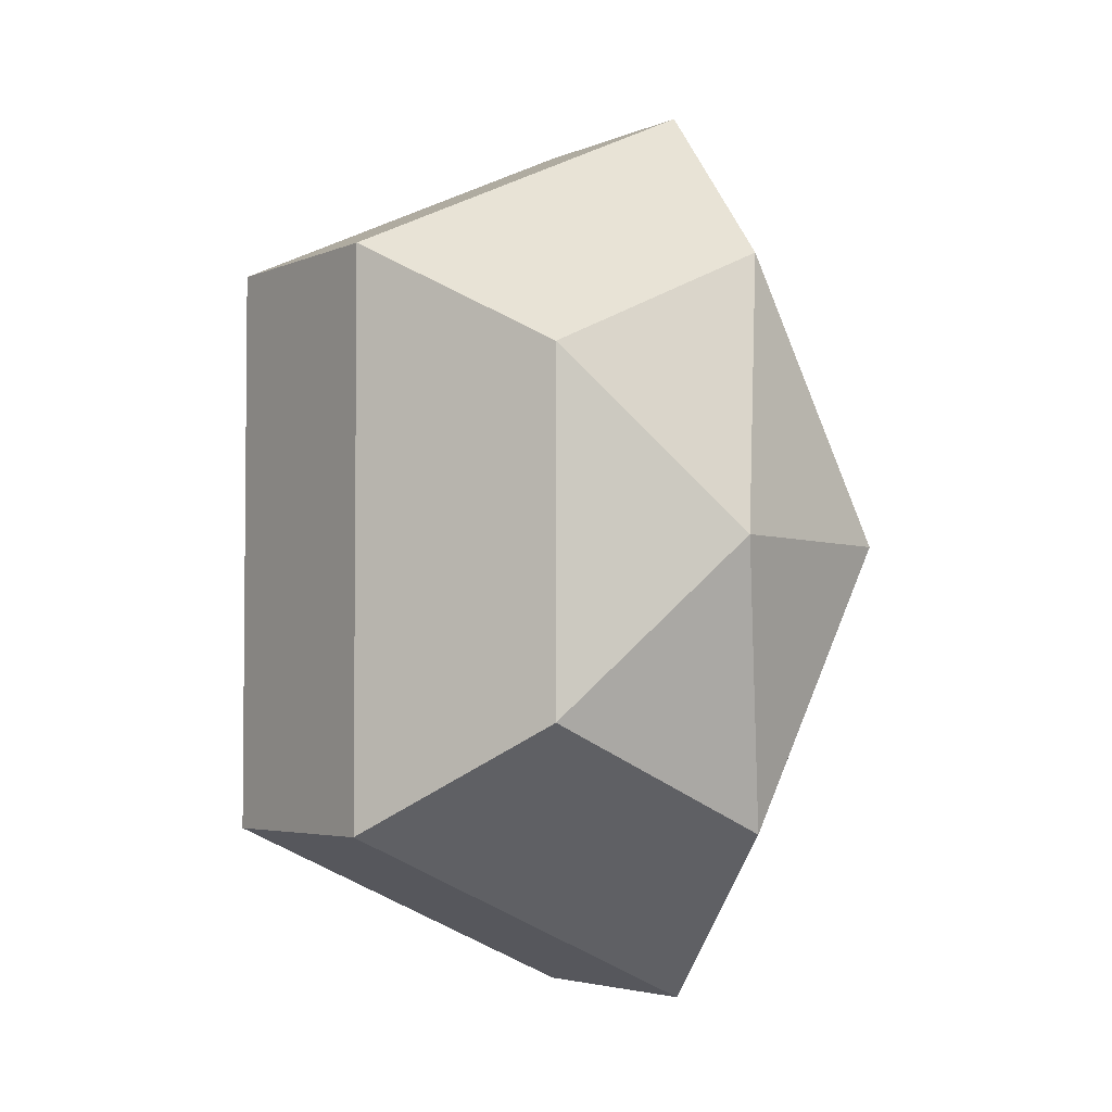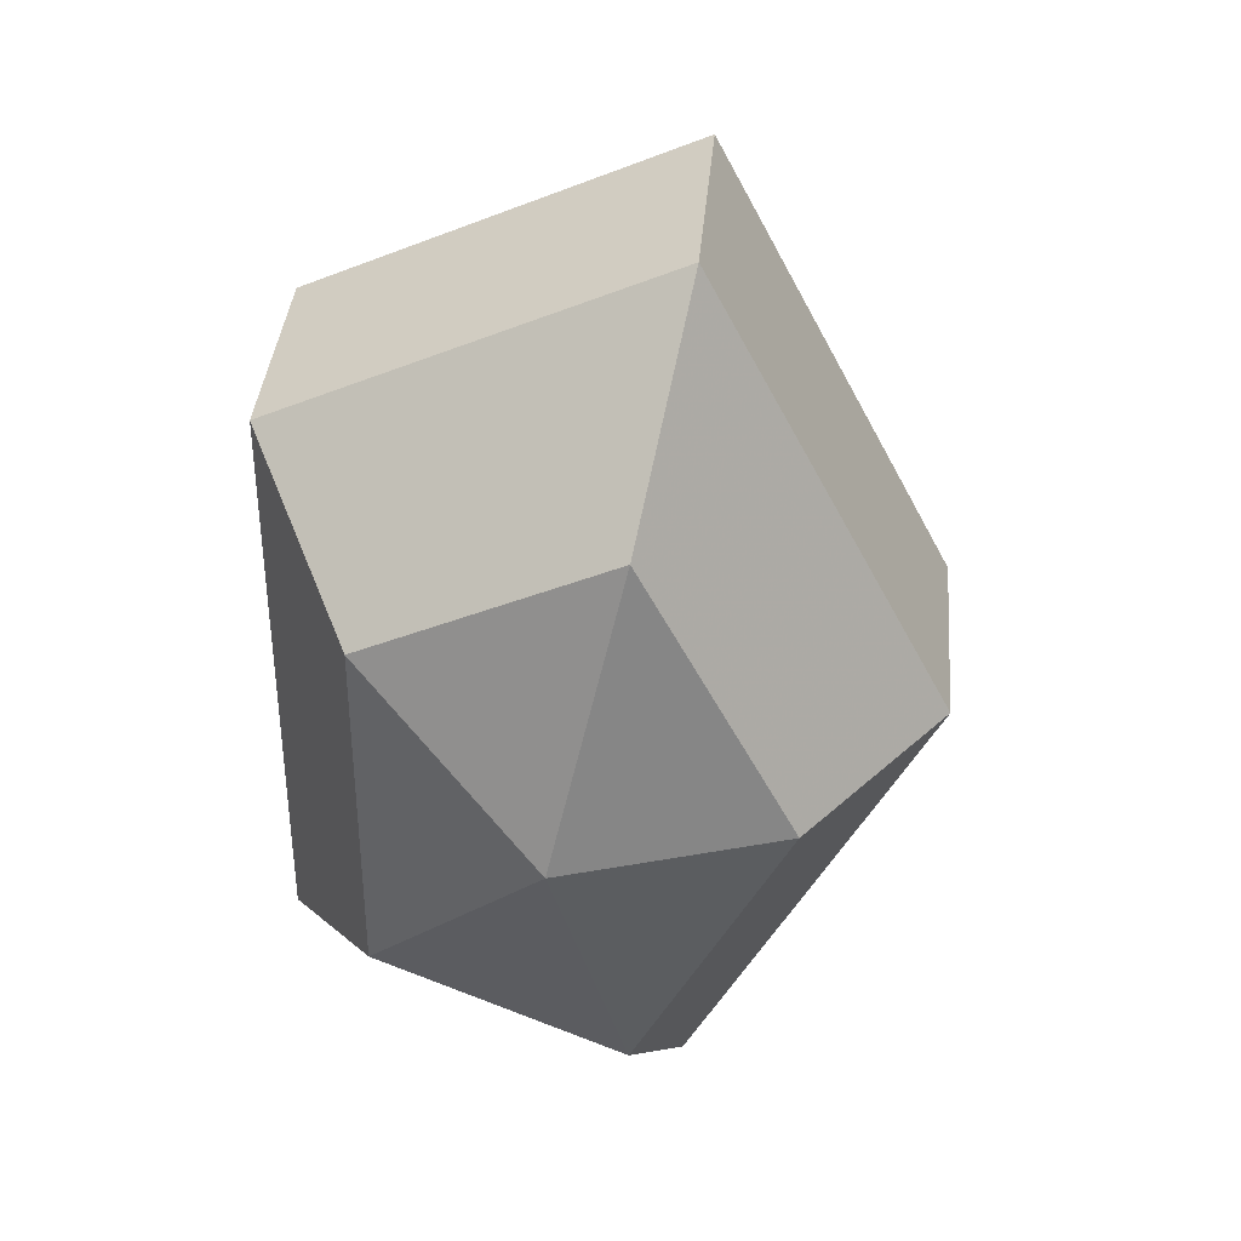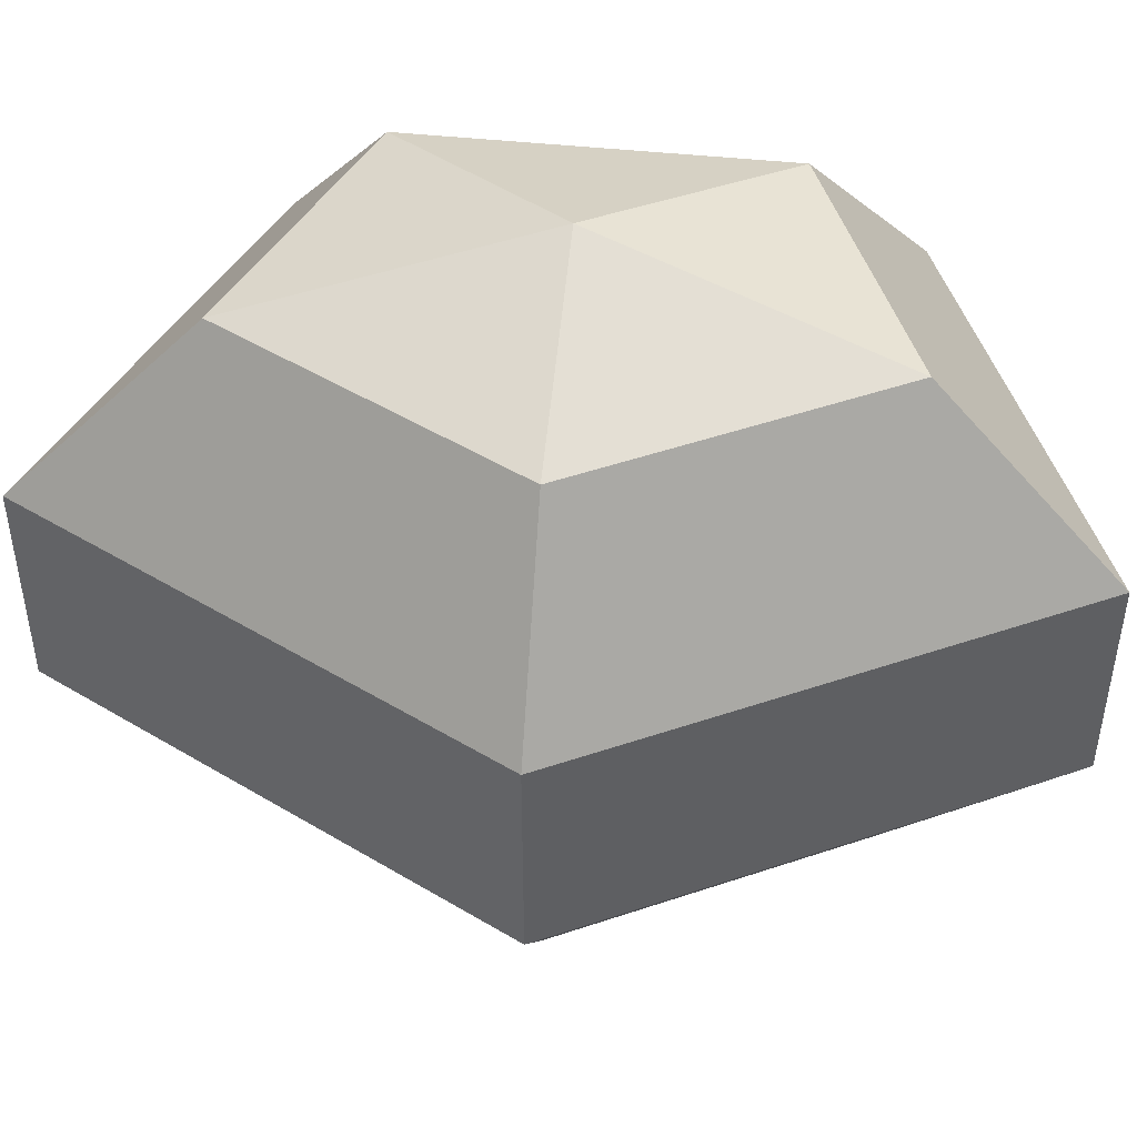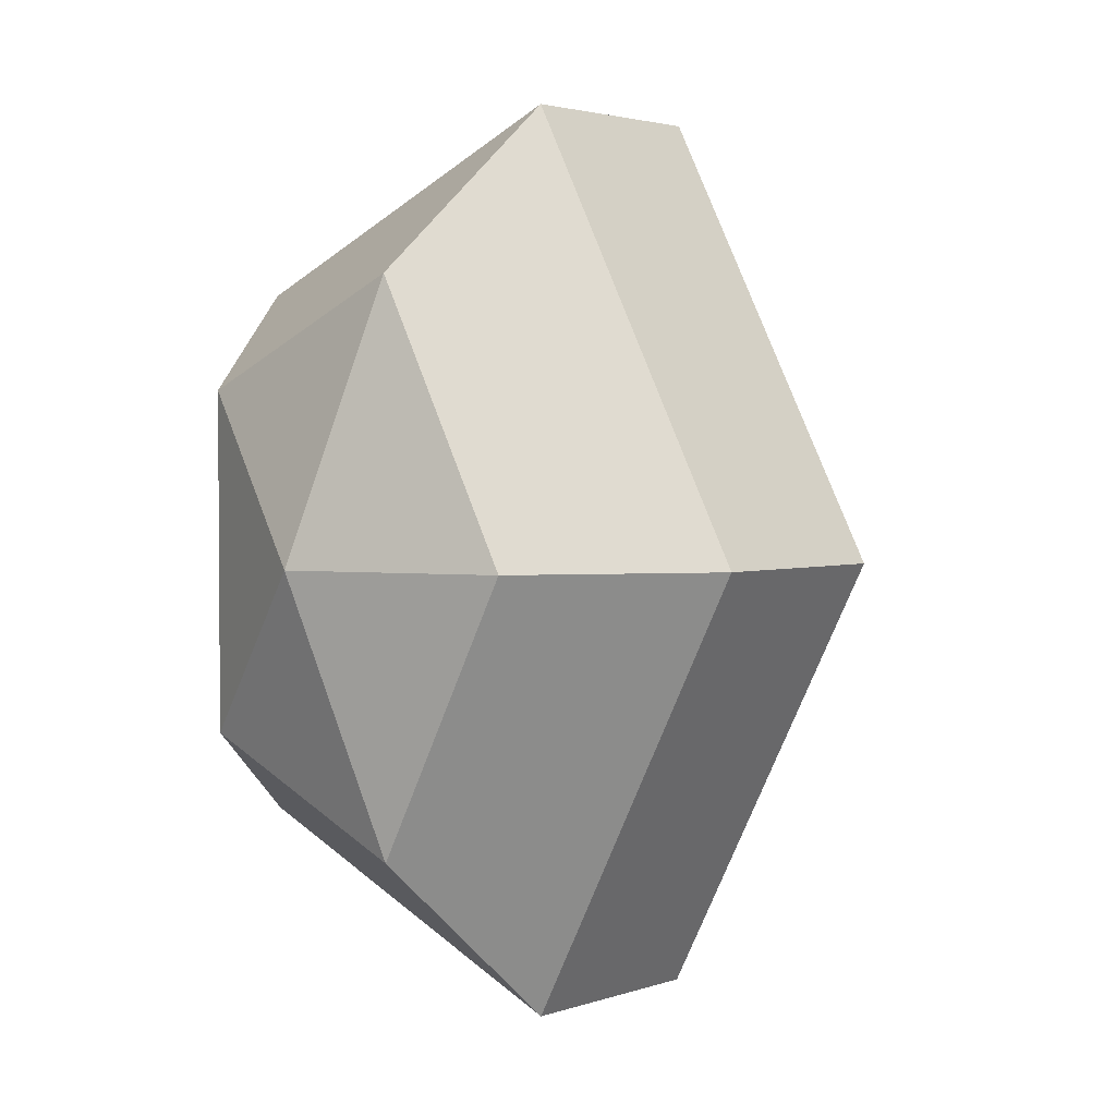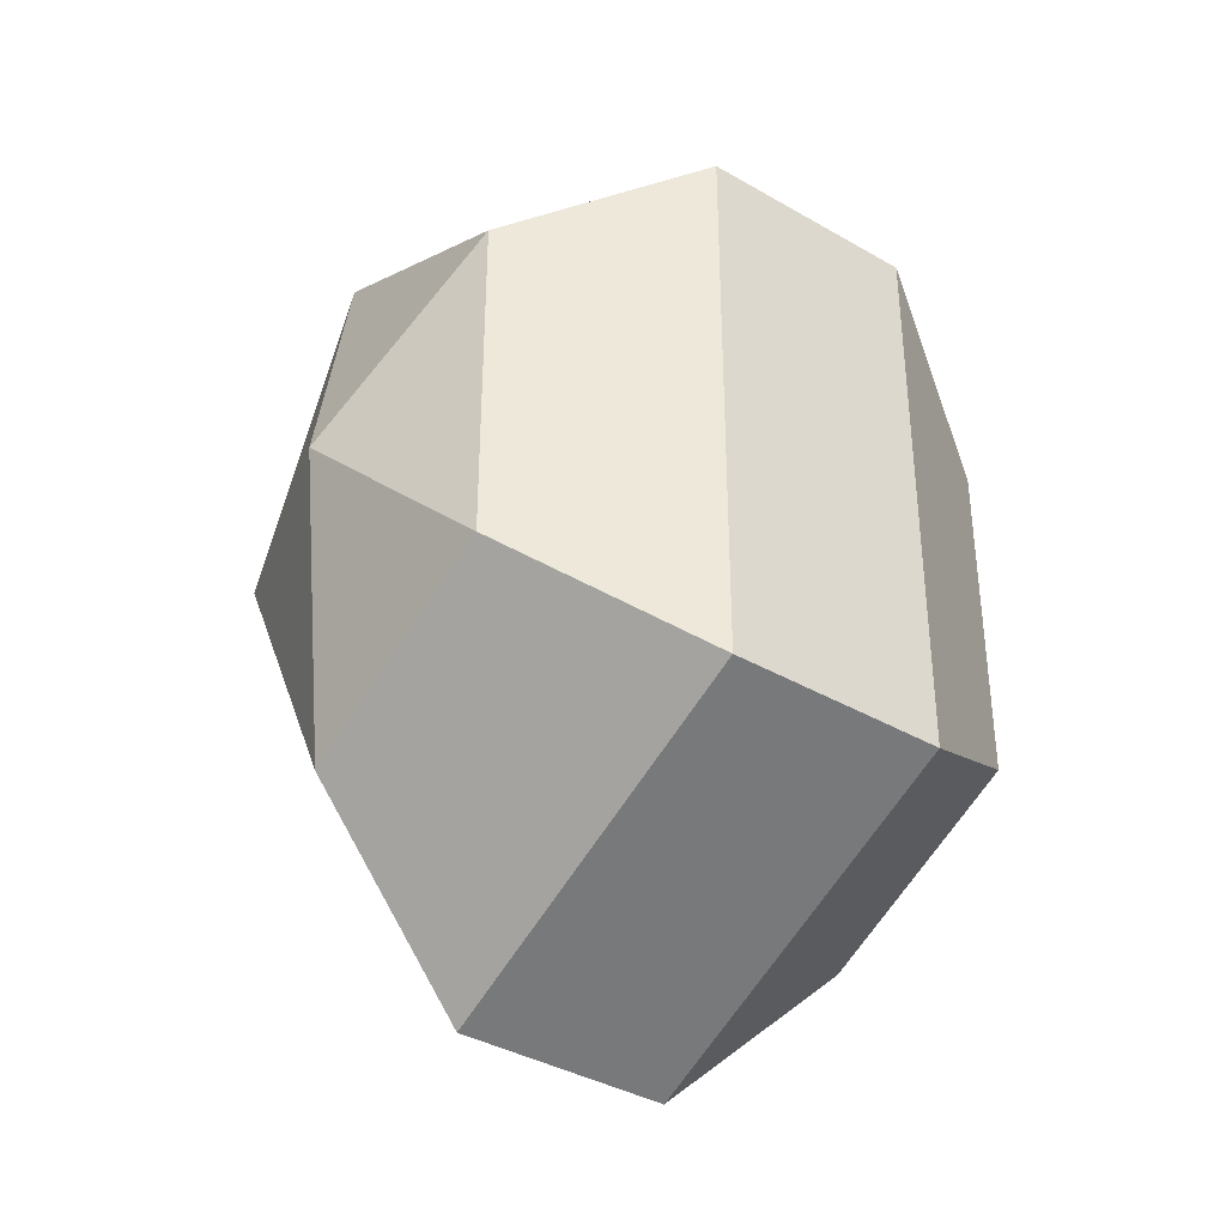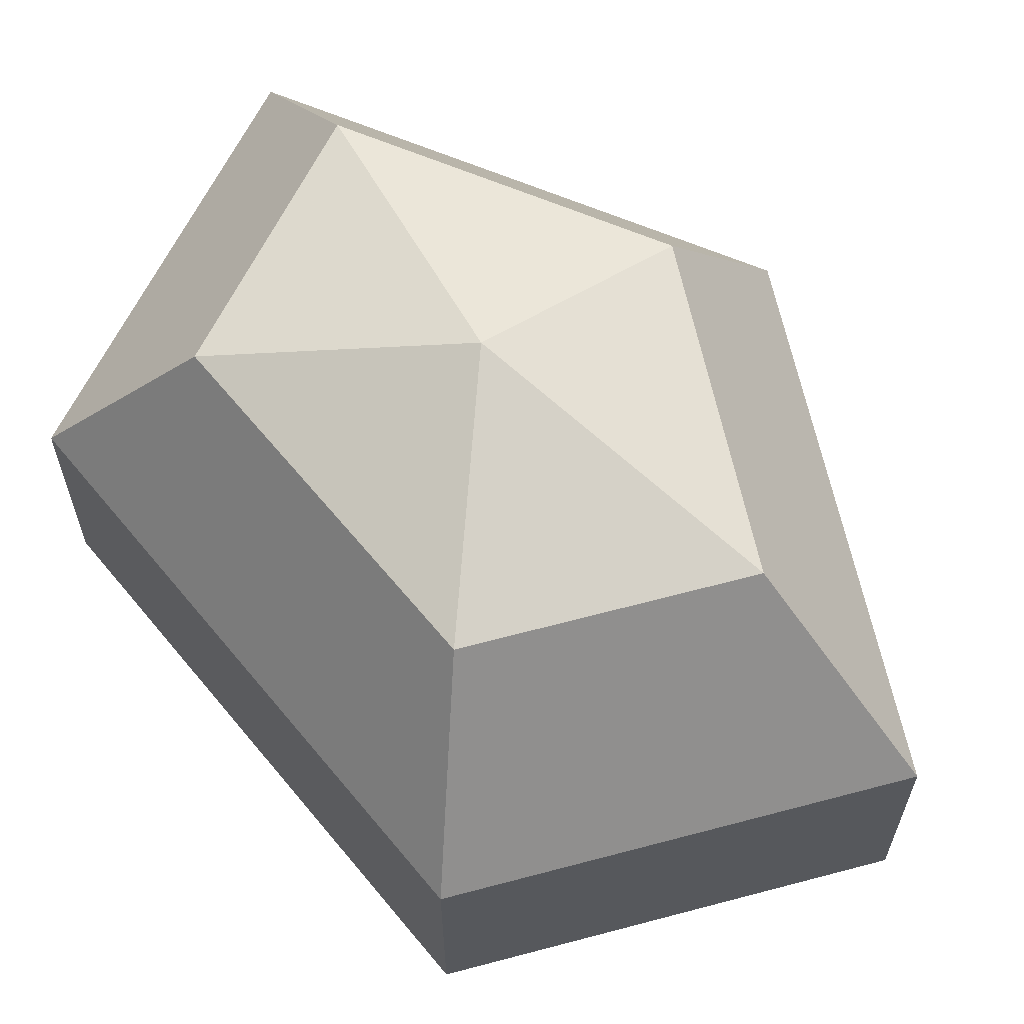
<metadata>
{"format":"obj","ext":"obj","renderer":"f3d","projection":"perspective","resolution":1024,"background":"white","views":[{"elev":-3.7,"azim":145.0,"up":"+Y"},{"elev":37.6,"azim":-175.1,"up":"+Y"},{"elev":48.2,"azim":-83.4,"up":"+Z"},{"elev":2.7,"azim":-139.3,"up":"+Y"},{"elev":-37.4,"azim":53.3,"up":"+Y"},{"elev":64.1,"azim":140.5,"up":"+Z"}]}
</metadata>
<code>
v 249 148 169
v 249 148 169
v 249 148 169
v 249 148 169
v 249 148 169
v 249 148 169
v 245.5 148 170.1
v 247.9 143.3 170.1
v 251.9 145.1 170.1
v 251.9 150.9 170.1
v 247.9 152.7 170.1
v 245.5 148 170.1
v 243.3 148 173.1
v 247.2 140.4 173.1
v 253.6 143.3 173.1
v 253.6 152.7 173.1
v 247.2 155.6 173.1
v 243.3 148 173.1
v 243.3 148 176.9
v 247.2 140.4 176.9
v 253.6 143.3 176.9
v 253.6 152.7 176.9
v 247.2 155.6 176.9
v 243.3 148 176.9
v 245.5 148 179.9
v 247.9 143.3 179.9
v 251.9 145.1 179.9
v 251.9 150.9 179.9
v 247.9 152.7 179.9
v 245.5 148 179.9
v 249 148 181
v 249 148 181
v 249 148 181
v 249 148 181
v 249 148 181
v 249 148 181
g foo
f 8 7 1
f 9 8 2
f 10 9 3
f 11 10 4
f 12 11 5
f 14 13 7
f 15 14 8
f 16 15 9
f 17 16 10
f 18 17 11
f 20 19 13
f 21 20 14
f 22 21 15
f 23 22 16
f 24 23 17
f 26 25 19
f 27 26 20
f 28 27 21
f 29 28 22
f 30 29 23
f 32 31 25
f 33 32 26
f 34 33 27
f 35 34 28
f 36 35 29
f 2 8 1
f 3 9 2
f 4 10 3
f 5 11 4
f 6 12 5
f 8 14 7
f 9 15 8
f 10 16 9
f 11 17 10
f 12 18 11
f 14 20 13
f 15 21 14
f 16 22 15
f 17 23 16
f 18 24 17
f 20 26 19
f 21 27 20
f 22 28 21
f 23 29 22
f 24 30 23
f 26 32 25
f 27 33 26
f 28 34 27
f 29 35 28
f 30 36 29
g

</code>
